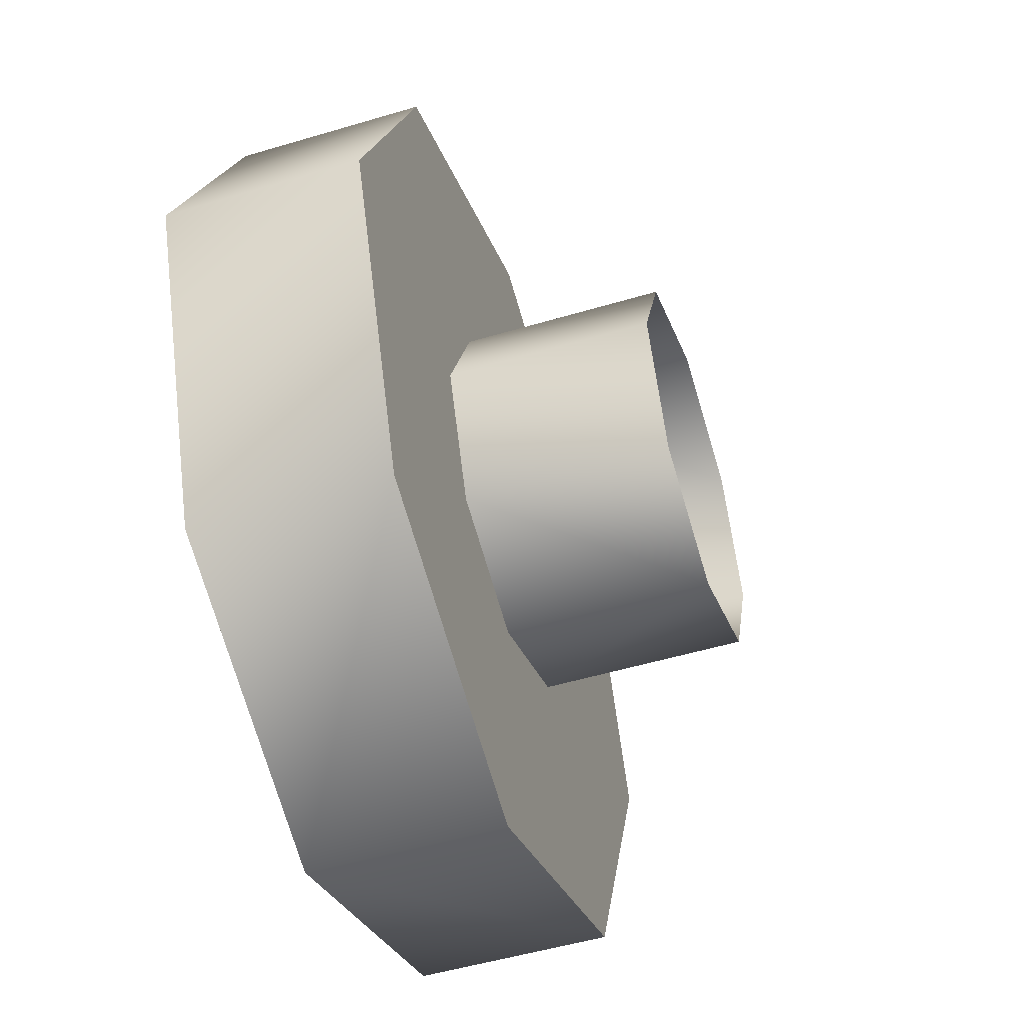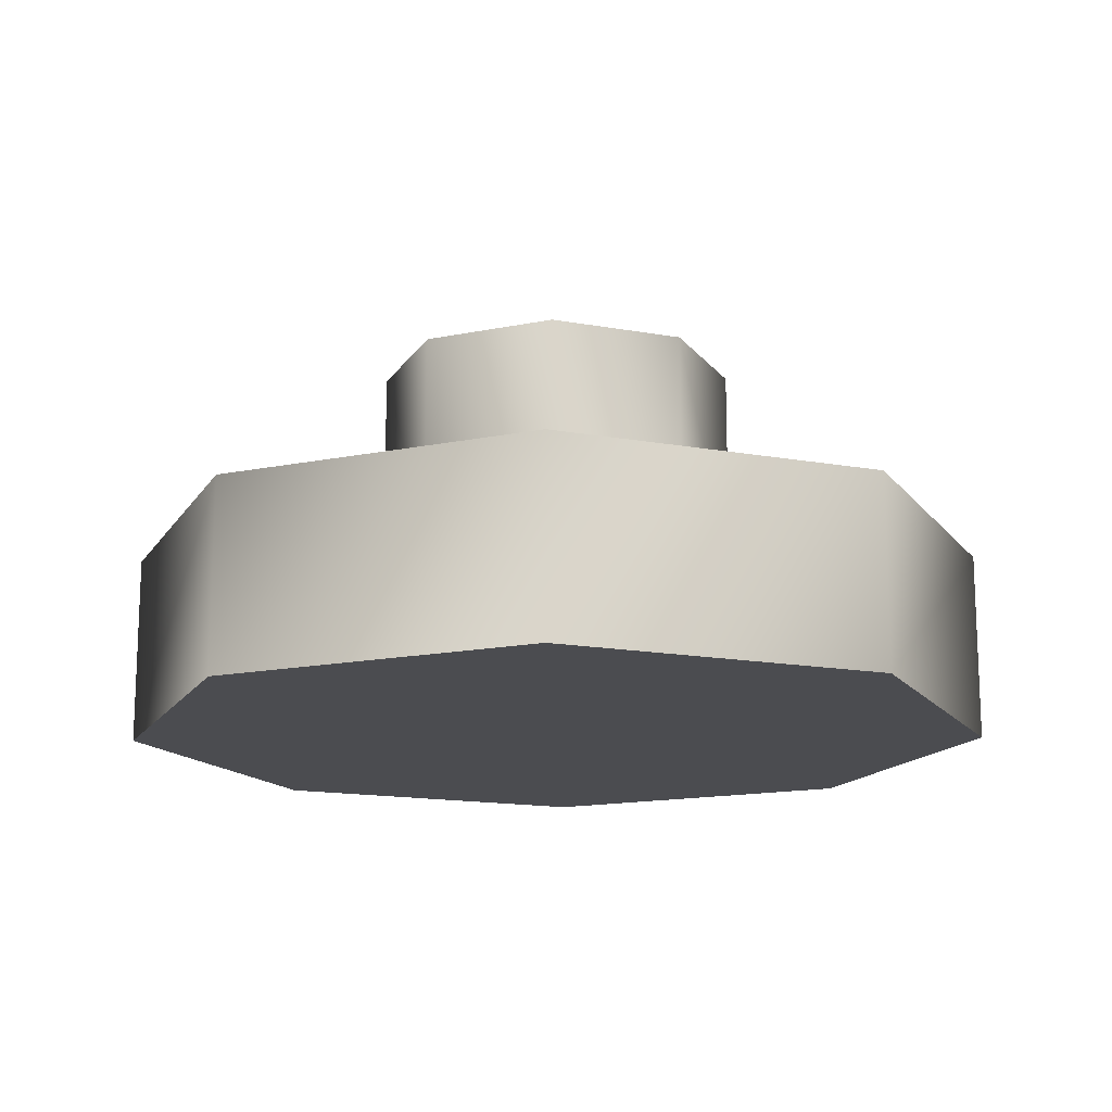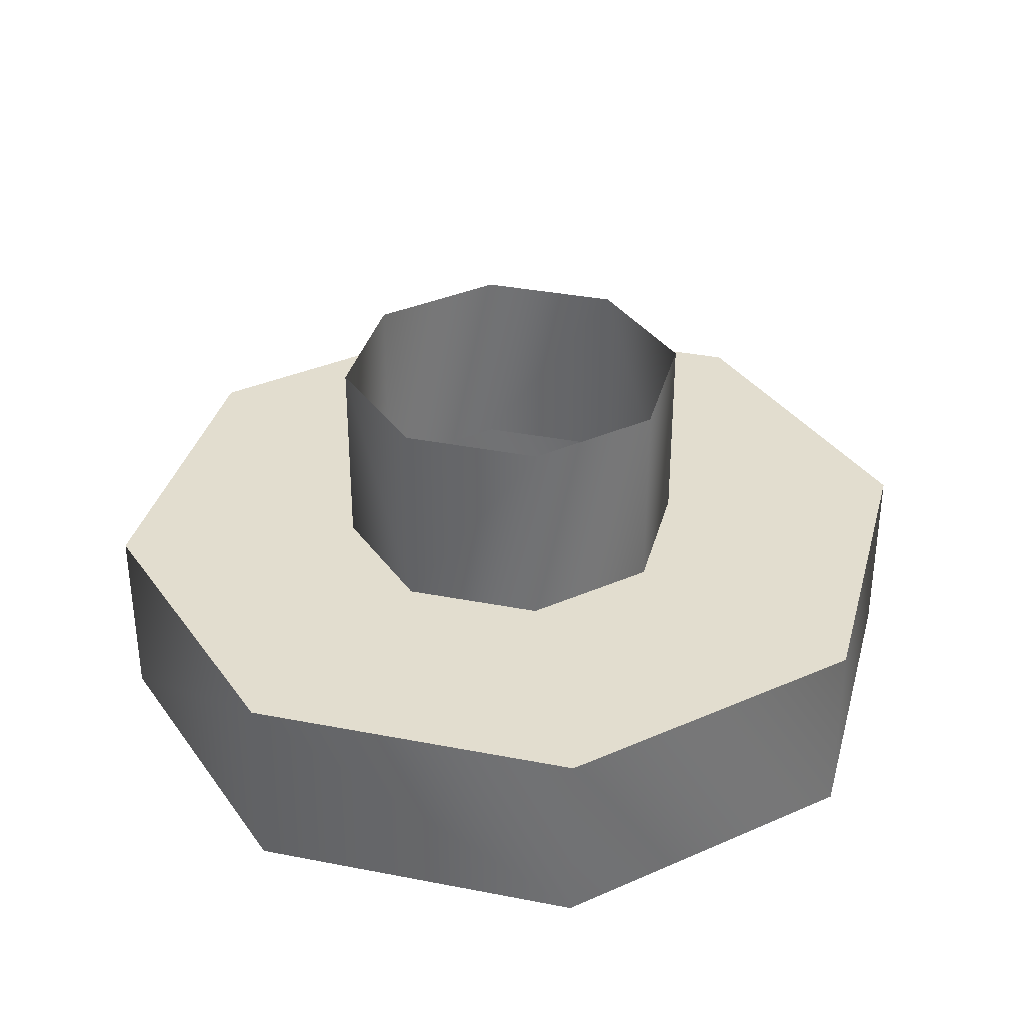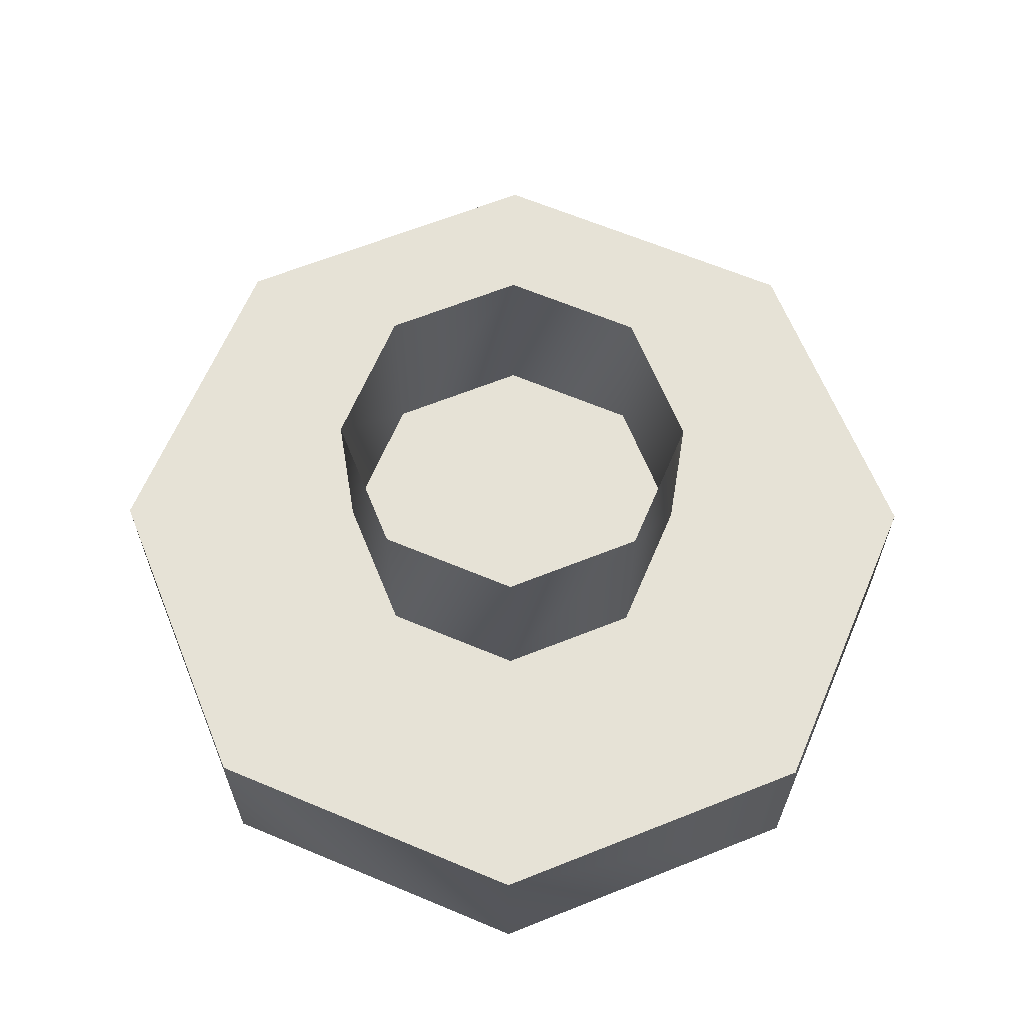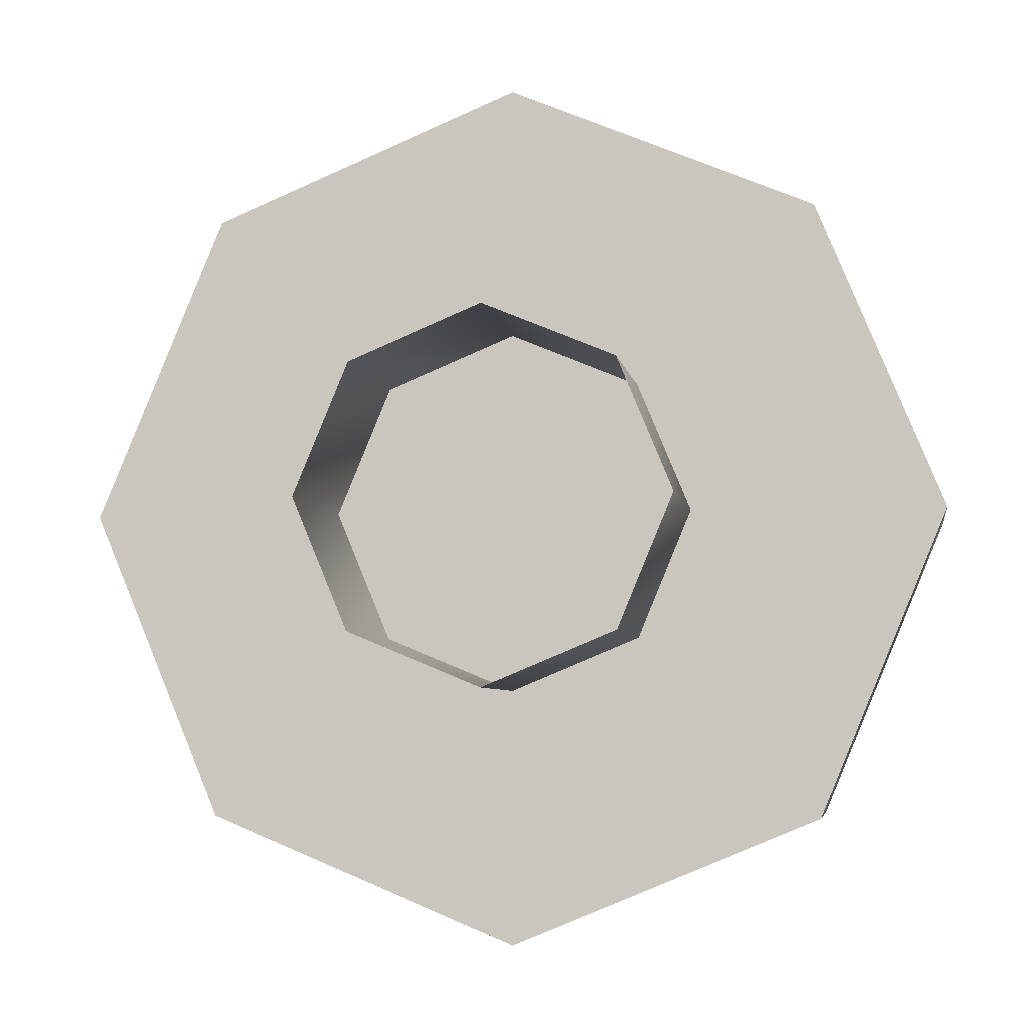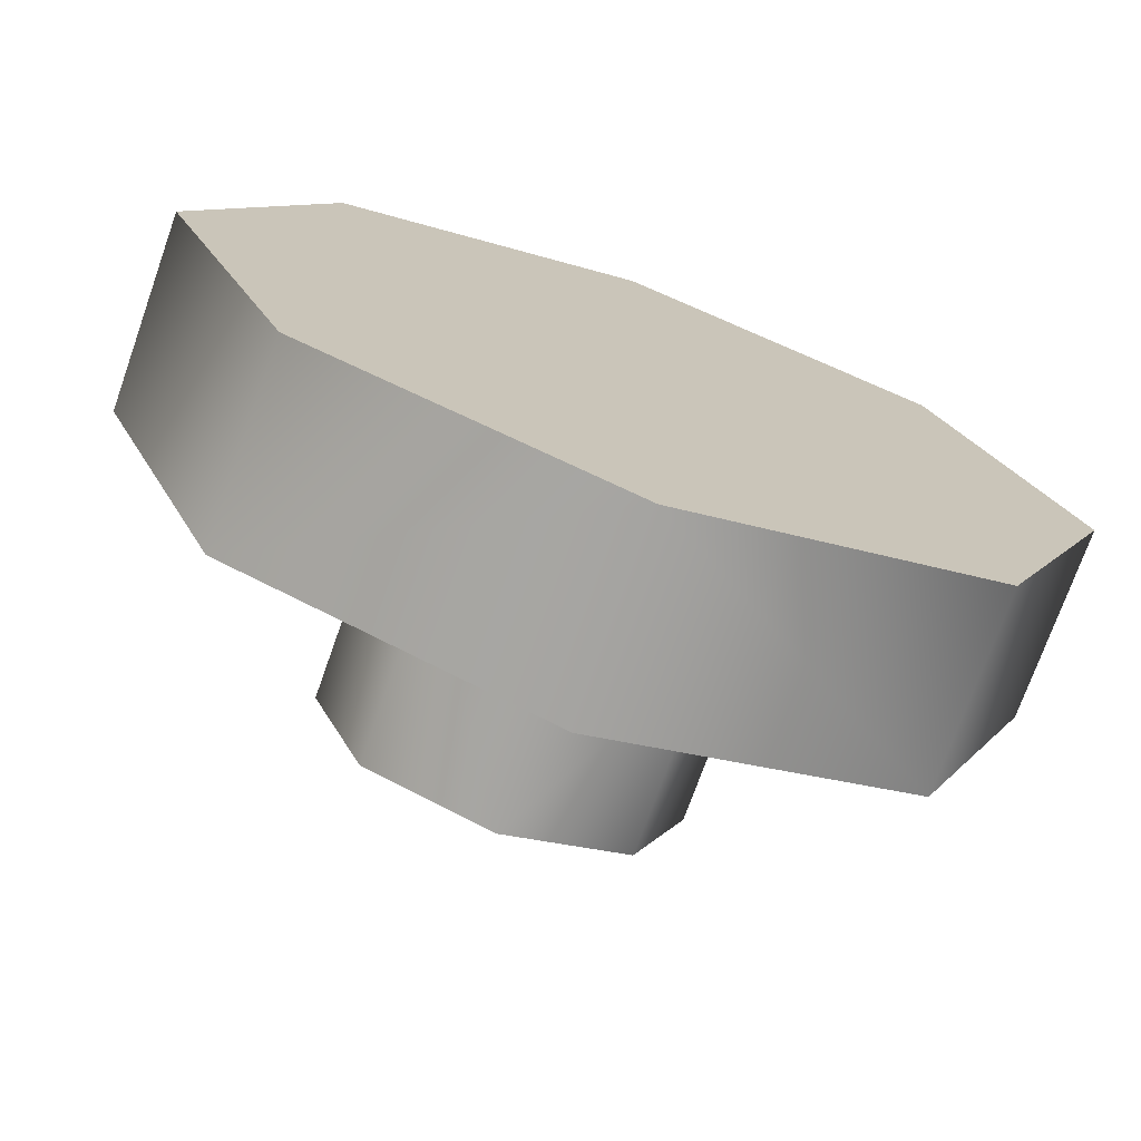
<metadata>
{"format":"obj","ext":"obj","renderer":"f3d","projection":"perspective","resolution":1024,"background":"white","views":[{"elev":-50.8,"azim":108.1,"up":"+Z"},{"elev":-15.2,"azim":-88.8,"up":"+Y"},{"elev":35.0,"azim":37.1,"up":"+Y"},{"elev":63.8,"azim":135.5,"up":"+Y"},{"elev":-5.1,"azim":-171.3,"up":"+Z"},{"elev":-73.1,"azim":-19.5,"up":"+Z"}]}
</metadata>
<code>
g
v -0.222 0.07236 0.04503
v -0.1726 0.07236 0.1642
v -0.05347 0.07236 0.2135
v 0.06569 0.07236 0.1642
v 0.1151 0.07236 0.04503
v 0.06569 0.07236 -0.07413
v -0.05347 0.07236 -0.1235
v -0.1726 0.07236 -0.07413
v -0.05347 -0.1123 -0.1235
v 0.06569 -0.1123 -0.07413
v -0.1726 -0.1123 -0.07413
v 0.1151 -0.1123 0.04503
v -0.222 -0.1123 0.04503
v 0.06569 -0.1123 0.1642
v -0.1726 -0.1123 0.1642
v -0.05347 -0.1123 0.2135
v -0.4586 -0.2898 0.04503
v -0.3399 -0.2898 0.3315
v -0.05347 -0.2898 0.4502
v 0.233 -0.2898 0.3315
v 0.3517 -0.2898 0.04503
v 0.233 -0.2898 -0.2414
v -0.05347 -0.2898 -0.3601
v -0.3399 -0.2898 -0.2414
v -0.05347 -0.1123 -0.3601
v 0.233 -0.1123 -0.2414
v -0.3399 -0.1123 -0.2414
v 0.3517 -0.1123 0.04503
v -0.4586 -0.1123 0.04503
v 0.233 -0.1123 0.3315
v -0.3399 -0.1123 0.3315
v -0.05347 -0.1123 0.4502
g mat1
f 7 6 10
f 9 7 10
f 11 8 7
f 9 11 7
f 6 5 12
f 10 6 12
f 13 1 8
f 11 13 8
f 5 4 14
f 12 5 14
f 15 2 1
f 13 15 1
f 4 3 16
f 14 4 16
f 16 3 2
f 15 16 2
f 9 10 26
f 25 9 26
f 26 22 23
f 25 26 23
f 11 9 25
f 27 11 25
f 23 24 27
f 25 23 27
f 10 12 28
f 26 10 28
f 28 21 22
f 26 28 22
f 13 11 27
f 29 13 27
f 24 17 29
f 27 24 29
f 12 14 30
f 28 12 30
f 30 20 21
f 28 30 21
f 15 13 29
f 31 15 29
f 17 18 31
f 29 17 31
f 14 16 32
f 30 14 32
f 32 19 20
f 30 32 20
f 16 15 31
f 32 16 31
f 18 19 32
f 31 18 32
f 22 24 23
f 22 17 24
f 21 17 22
f 21 18 17
f 20 18 21
f 20 19 18

</code>
